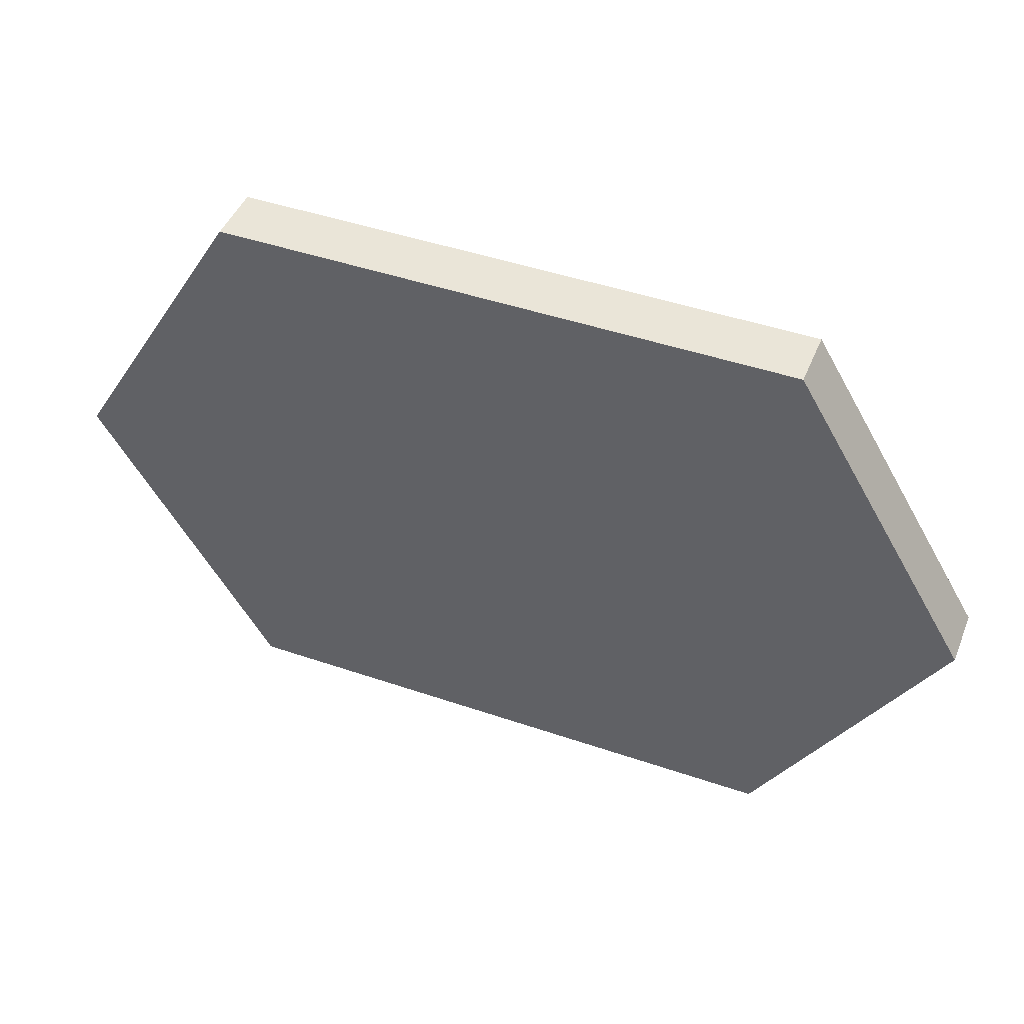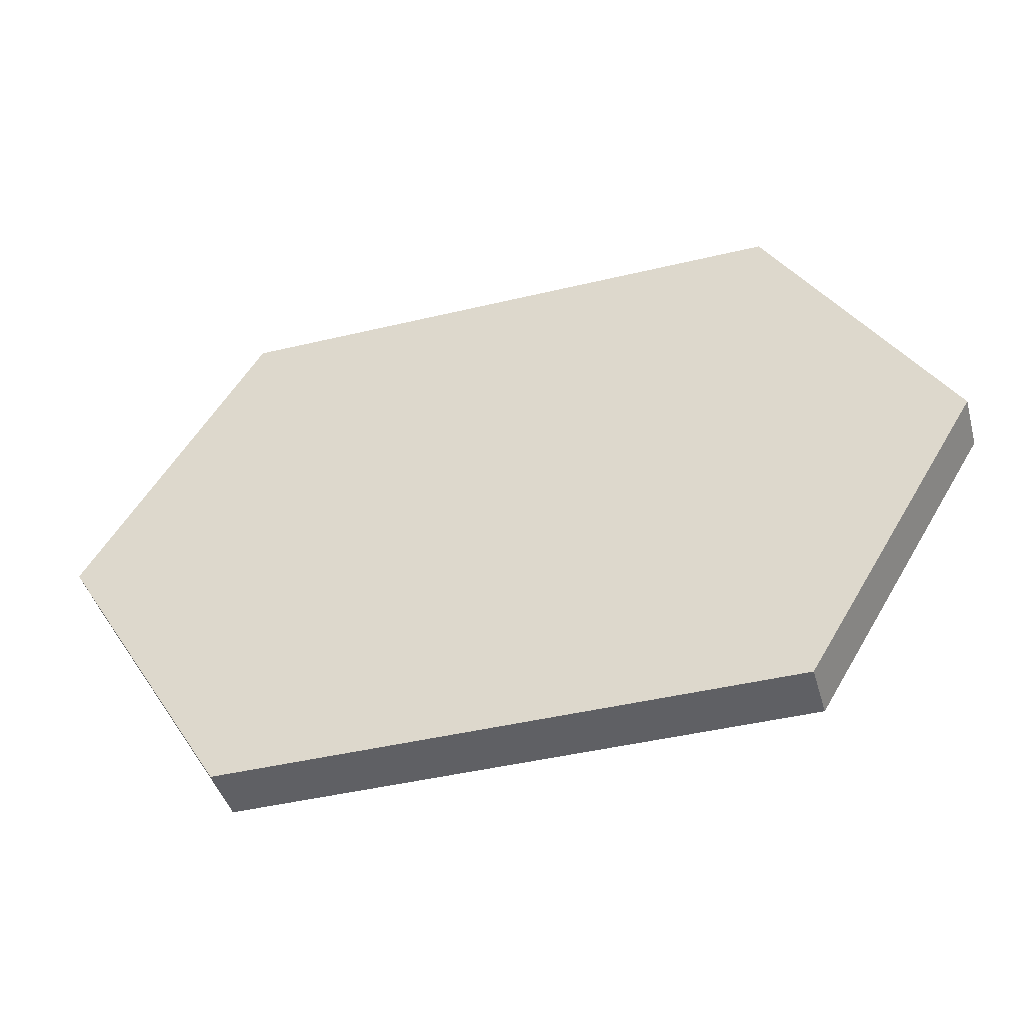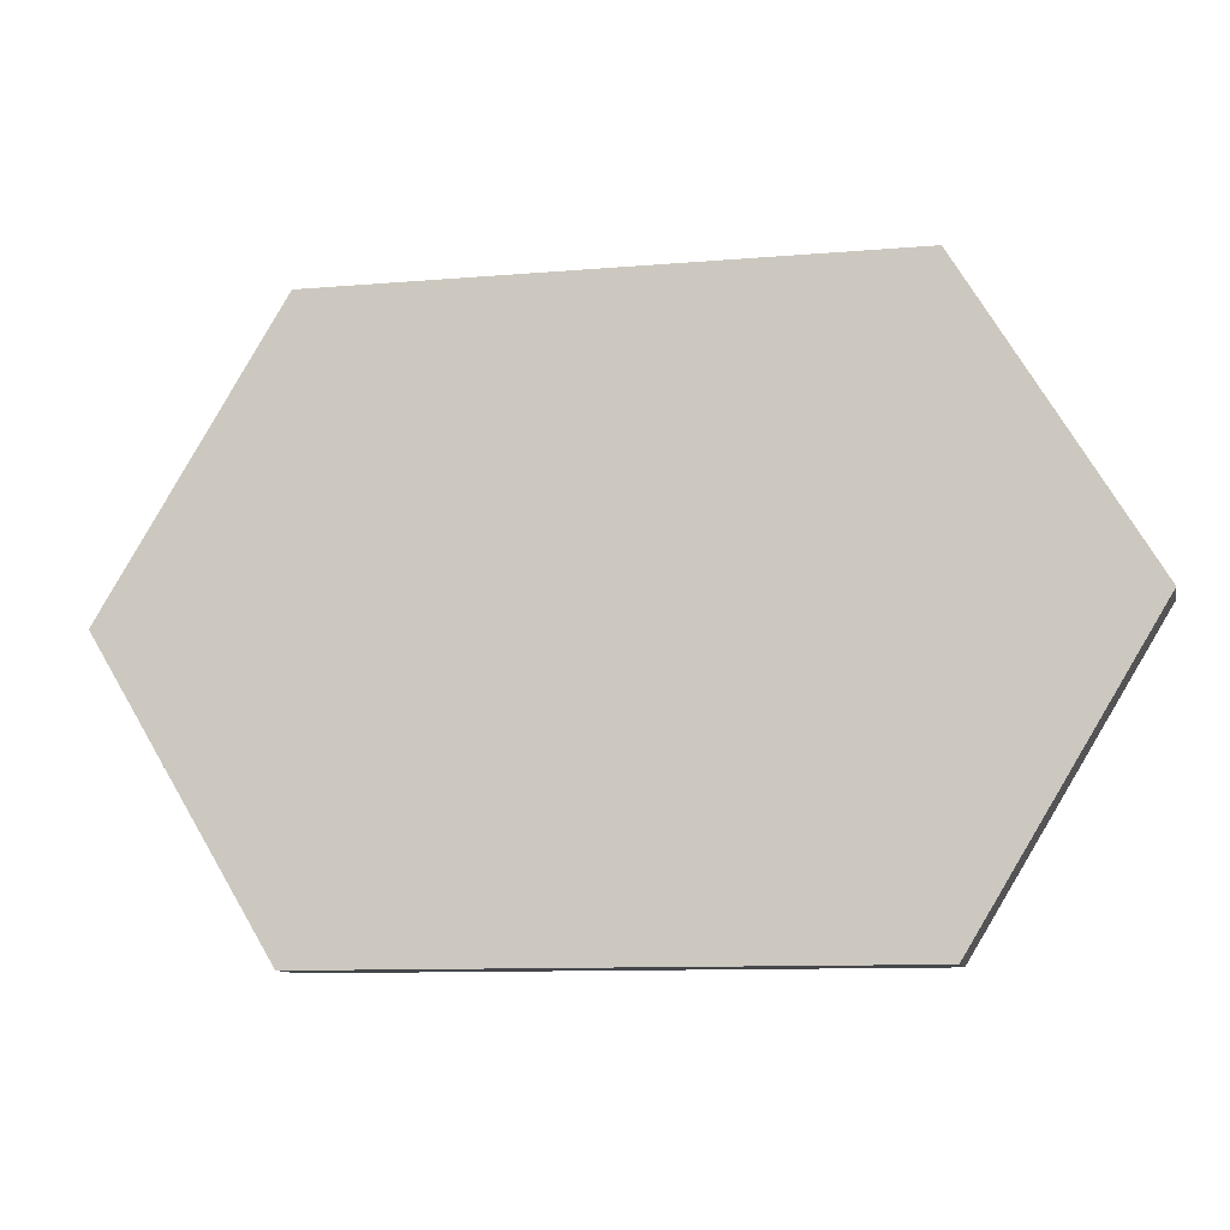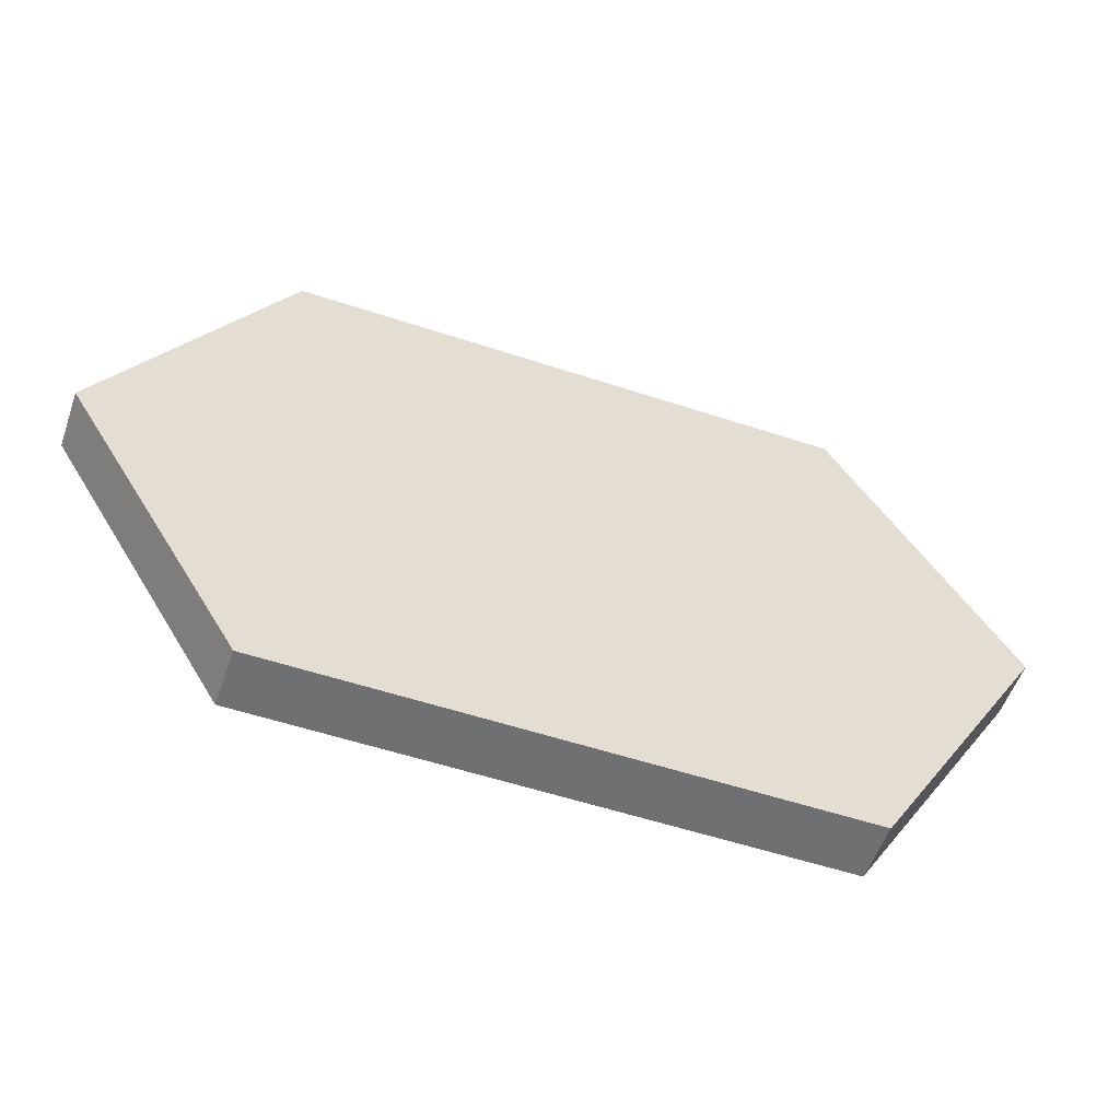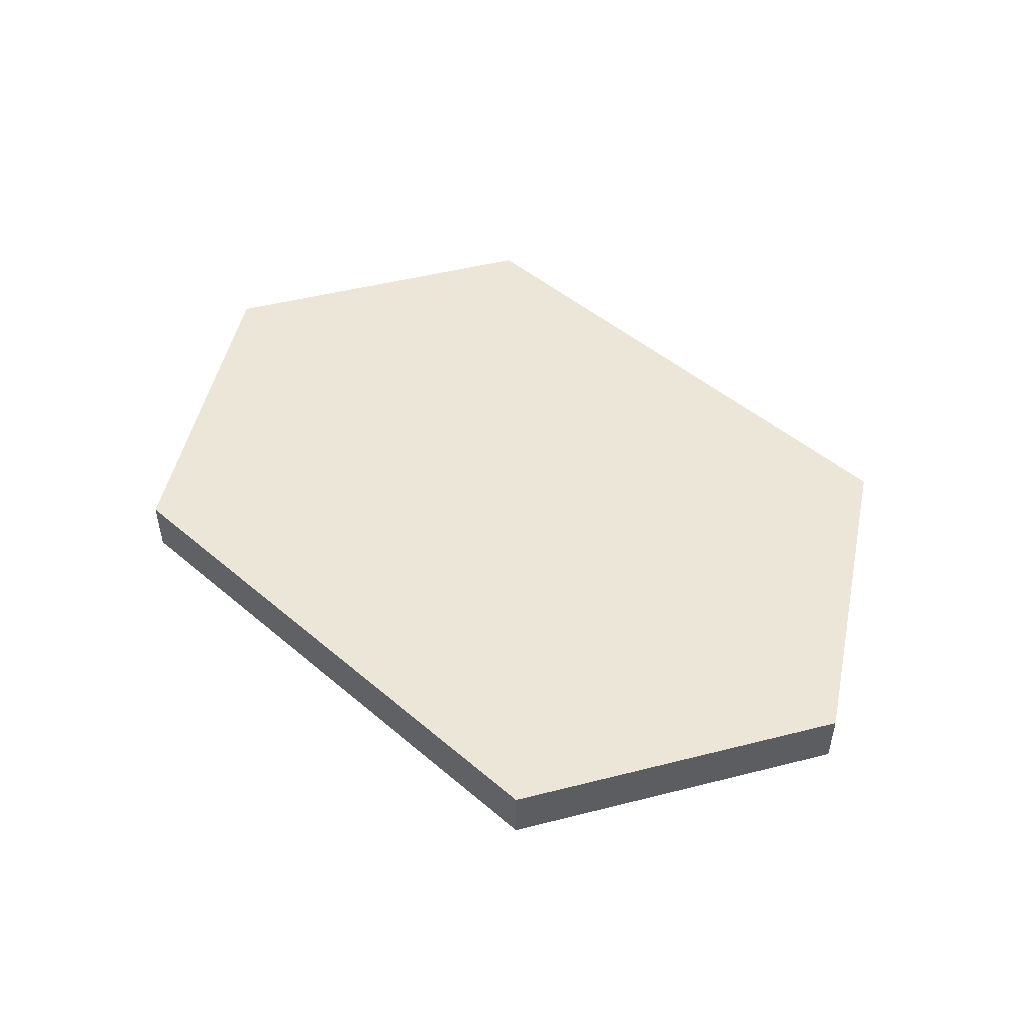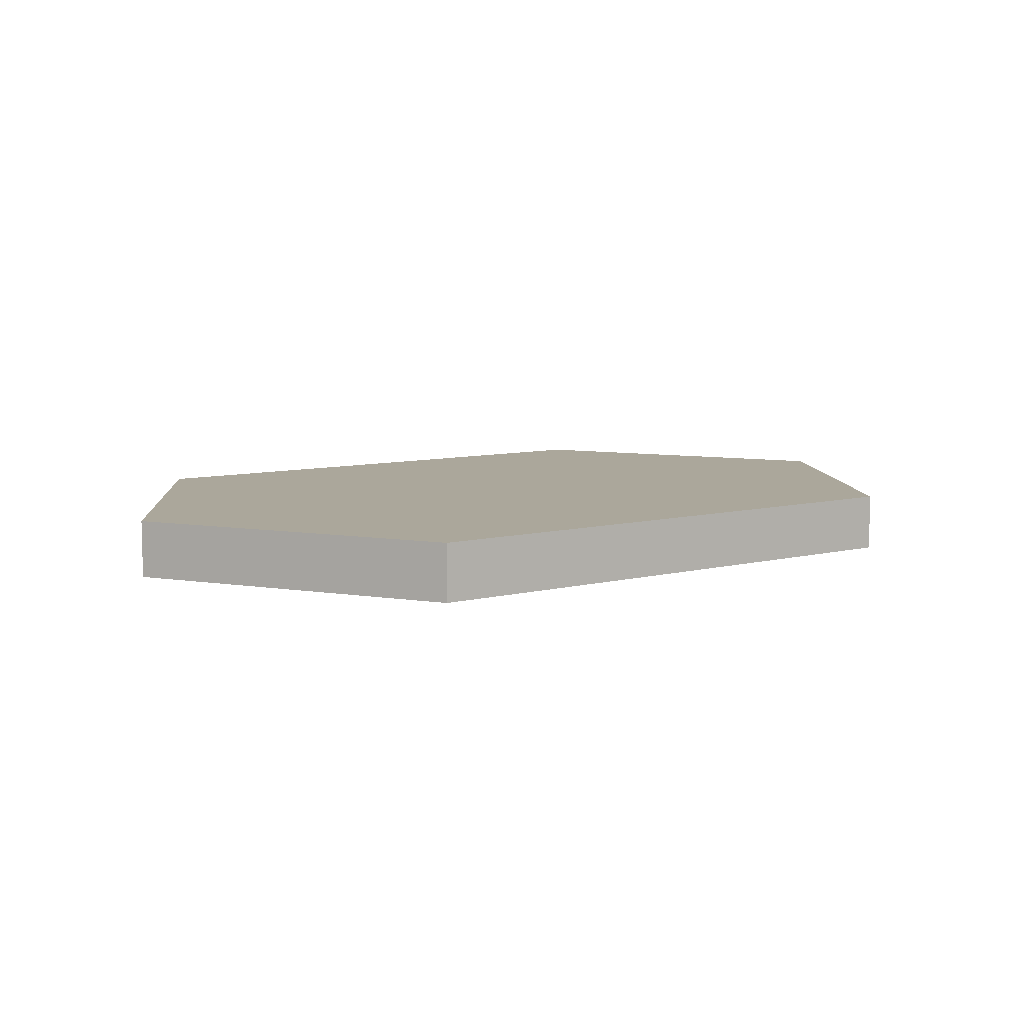
<metadata>
{"format":"obj","ext":"obj","renderer":"f3d","projection":"perspective","resolution":1024,"background":"white","views":[{"elev":45.3,"azim":-158.4,"up":"+Z"},{"elev":-44.0,"azim":-164.3,"up":"+Z"},{"elev":-10.4,"azim":12.2,"up":"+Z"},{"elev":-54.8,"azim":-19.3,"up":"+Z"},{"elev":49.0,"azim":43.2,"up":"+Y"},{"elev":8.2,"azim":-35.1,"up":"+Y"}]}
</metadata>
<code>
v  -0.5 0.0313 0
v  -0.3067 0.0313 0.32
v  0.3067 0.0313 0.32
v  0.5 0.0313 -0
v  0.3067 0.0313 -0.32
v  -0.3067 0.0313 -0.32
v  -0.5 -0.0313 0
v  -0.3067 -0.0313 0.32
v  0.3067 -0.0313 0.32
v  0.5 -0.0313 -0
v  0.3067 -0.0313 -0.32
v  -0.3067 -0.0313 -0.32
v  -0.5 0.0313 0
v  -0.3067 0.0313 0.32
v  0.3067 0.0313 0.32
v  0.5 0.0313 -0
v  0.3067 0.0313 -0.32
v  -0.3067 0.0313 -0.32
v  -0.5 -0.0313 0
v  -0.3067 -0.0313 0.32
v  0.3067 -0.0313 0.32
v  0.5 -0.0313 -0
v  0.3067 -0.0313 -0.32
v  -0.3067 -0.0313 -0.32
g TallHexH
f 9 22 4
f 4 15 9
f 10 23 5
f 5 16 10
f 11 24 6
f 6 17 11
f 12 19 1
f 1 18 12
f 7 20 2
f 2 13 7
f 8 21 3
f 3 14 8
v  -0.5 0.0313 0
v  -0.3067 0.0313 0.32
v  0.3067 0.0313 0.32
v  0.5 0.0313 -0
v  0.3067 0.0313 -0.32
v  -0.3067 0.0313 -0.32
v  -0.5 -0.0313 0
v  -0.3067 -0.0313 0.32
v  0.3067 -0.0313 0.32
v  0.5 -0.0313 -0
v  0.3067 -0.0313 -0.32
v  -0.3067 -0.0313 -0.32
g TallHexH_faces
f 30 25 26
f 30 26 27
f 27 28 29
f 30 27 29
f 32 31 36
f 35 34 33
f 36 35 33
f 32 36 33

</code>
